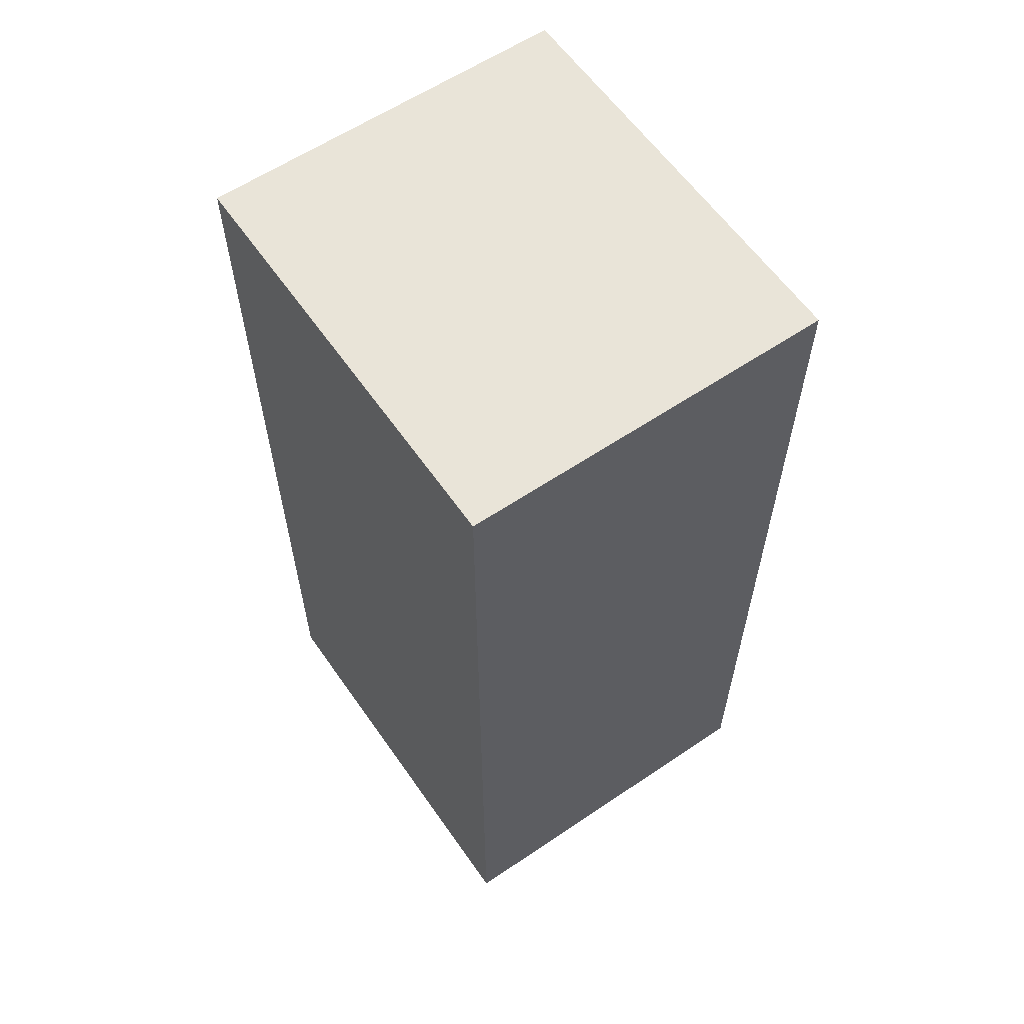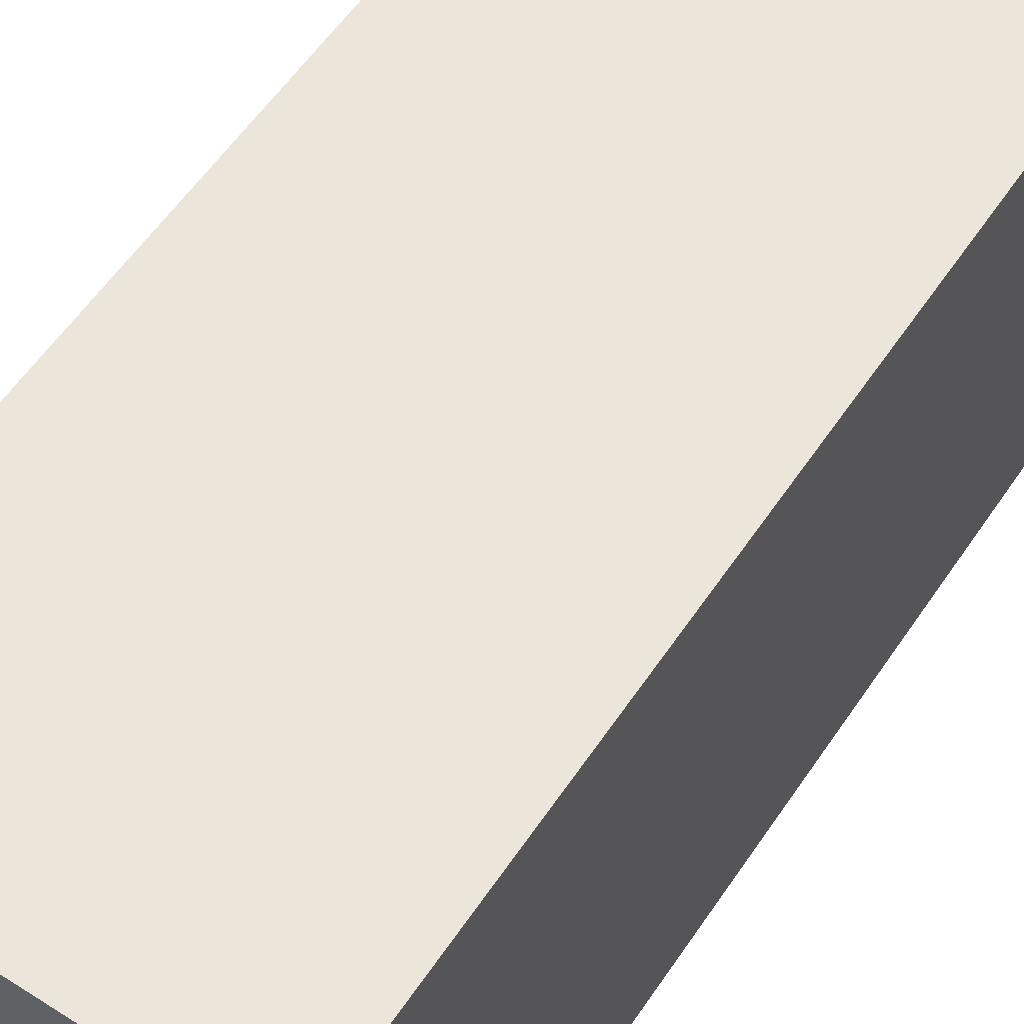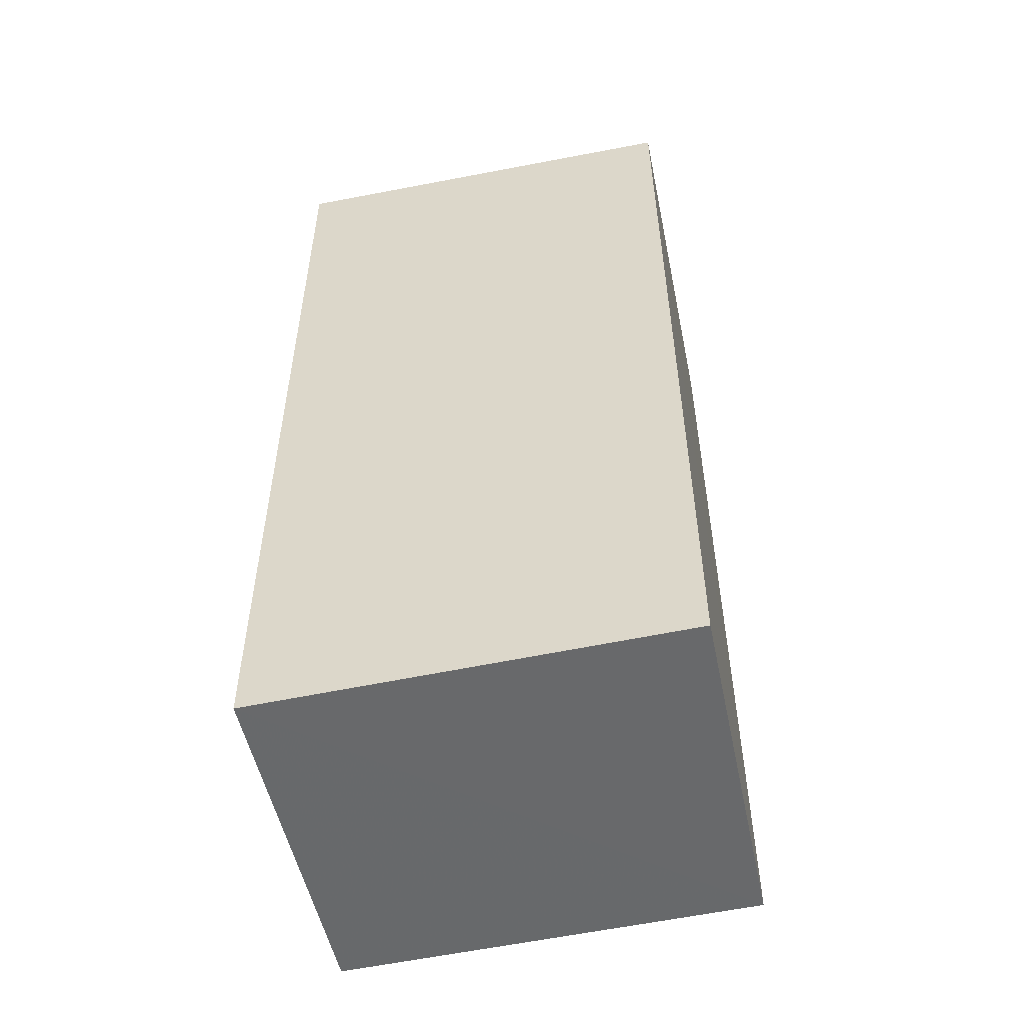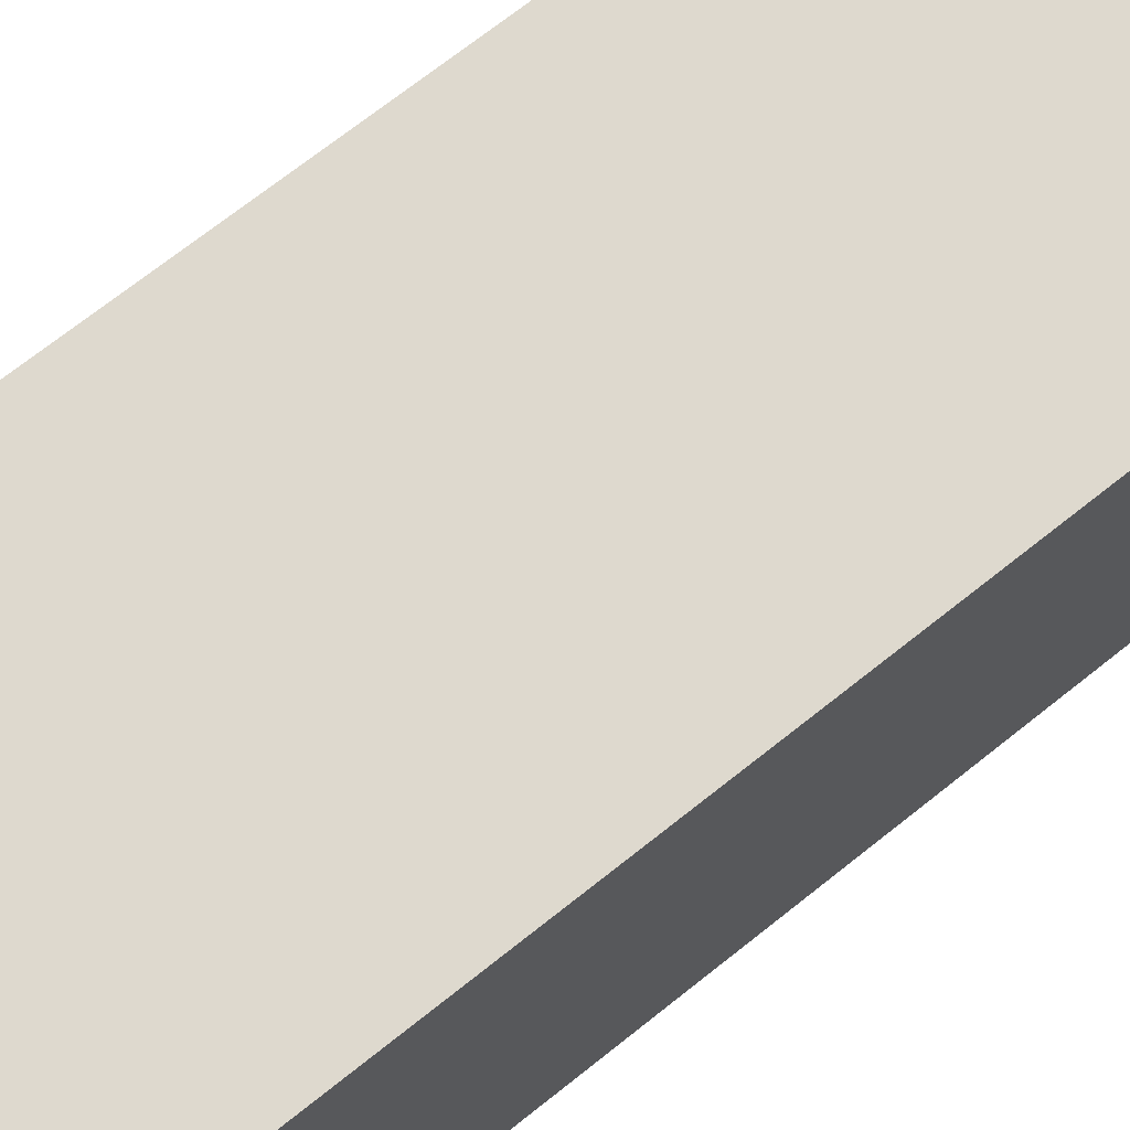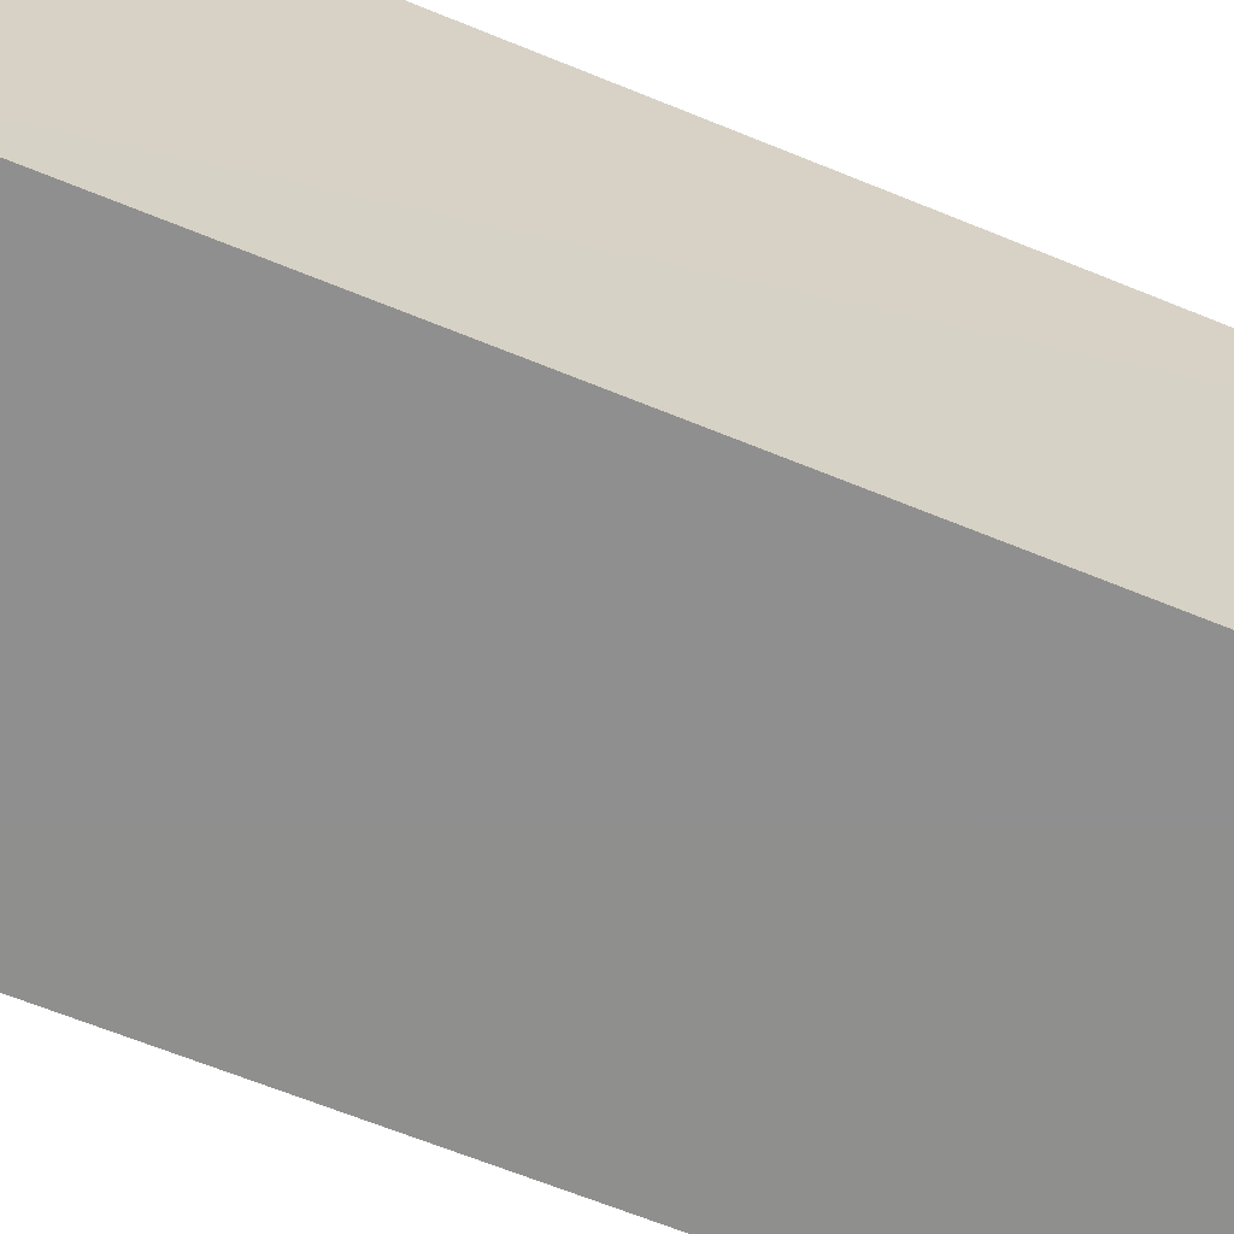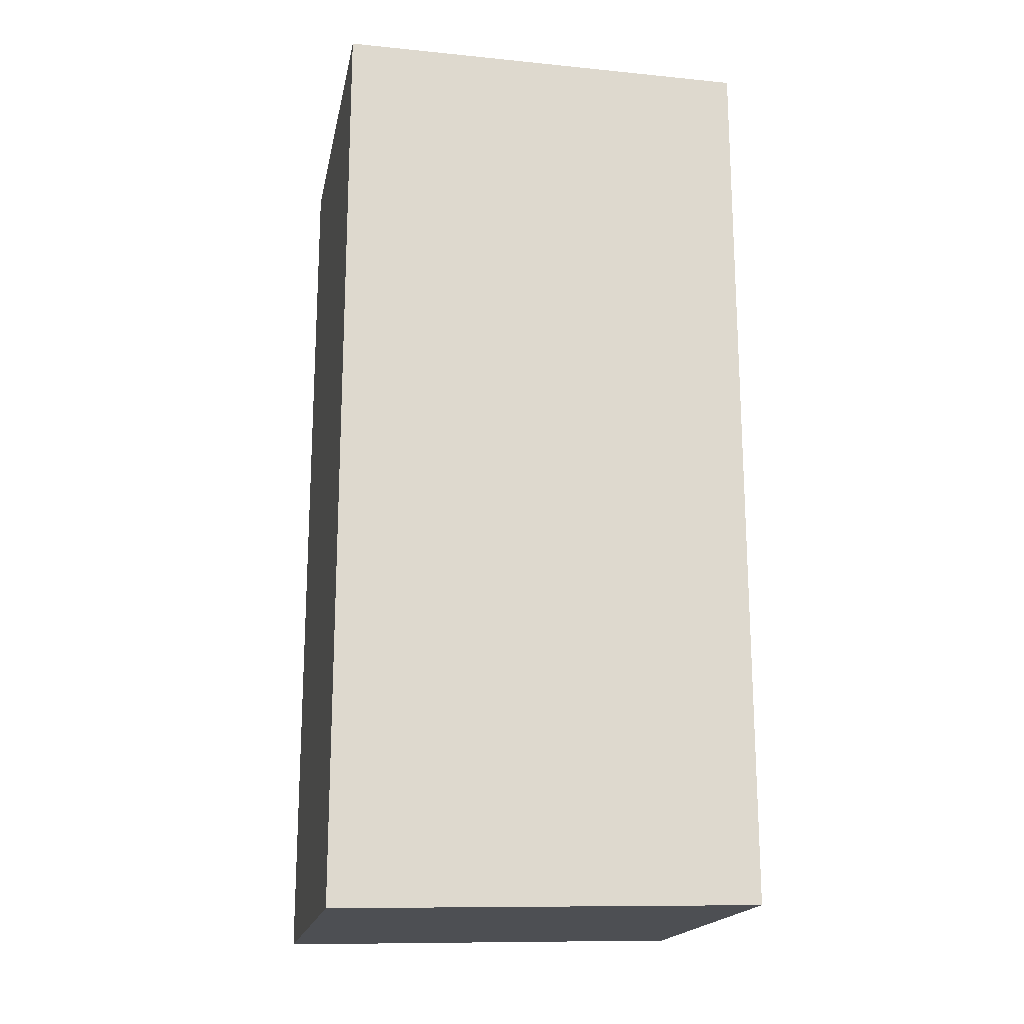
<metadata>
{"format":"obj","ext":"obj","renderer":"f3d","projection":"perspective","resolution":1024,"background":"white","views":[{"elev":60.2,"azim":-34.6,"up":"+Z"},{"elev":57.4,"azim":33.6,"up":"+Y"},{"elev":-52.4,"azim":-78.3,"up":"+Z"},{"elev":71.5,"azim":-128.4,"up":"+Y"},{"elev":-65.3,"azim":-112.4,"up":"+Y"},{"elev":-18.5,"azim":-100.9,"up":"+Z"}]}
</metadata>
<code>
v 0.01547 -0.1298 -0.2348
v 0.01551 -0.1301 -0.496
v 0.01543 -0.008431 -0.4994
v -0.09059 -0.008579 -0.2348
v -0.09059 -0.1298 -0.2348
v 0.01547 -0.008579 -0.2348
v -0.09066 -0.13 -0.4965
v -0.09054 -0.008579 -0.5
f 5 2 1
f 5 1 4
f 6 3 4
f 6 4 1
f 6 1 2
f 6 2 3
f 7 2 5
f 7 5 4
f 8 7 4
f 8 4 3
f 8 3 2
f 8 2 7

</code>
